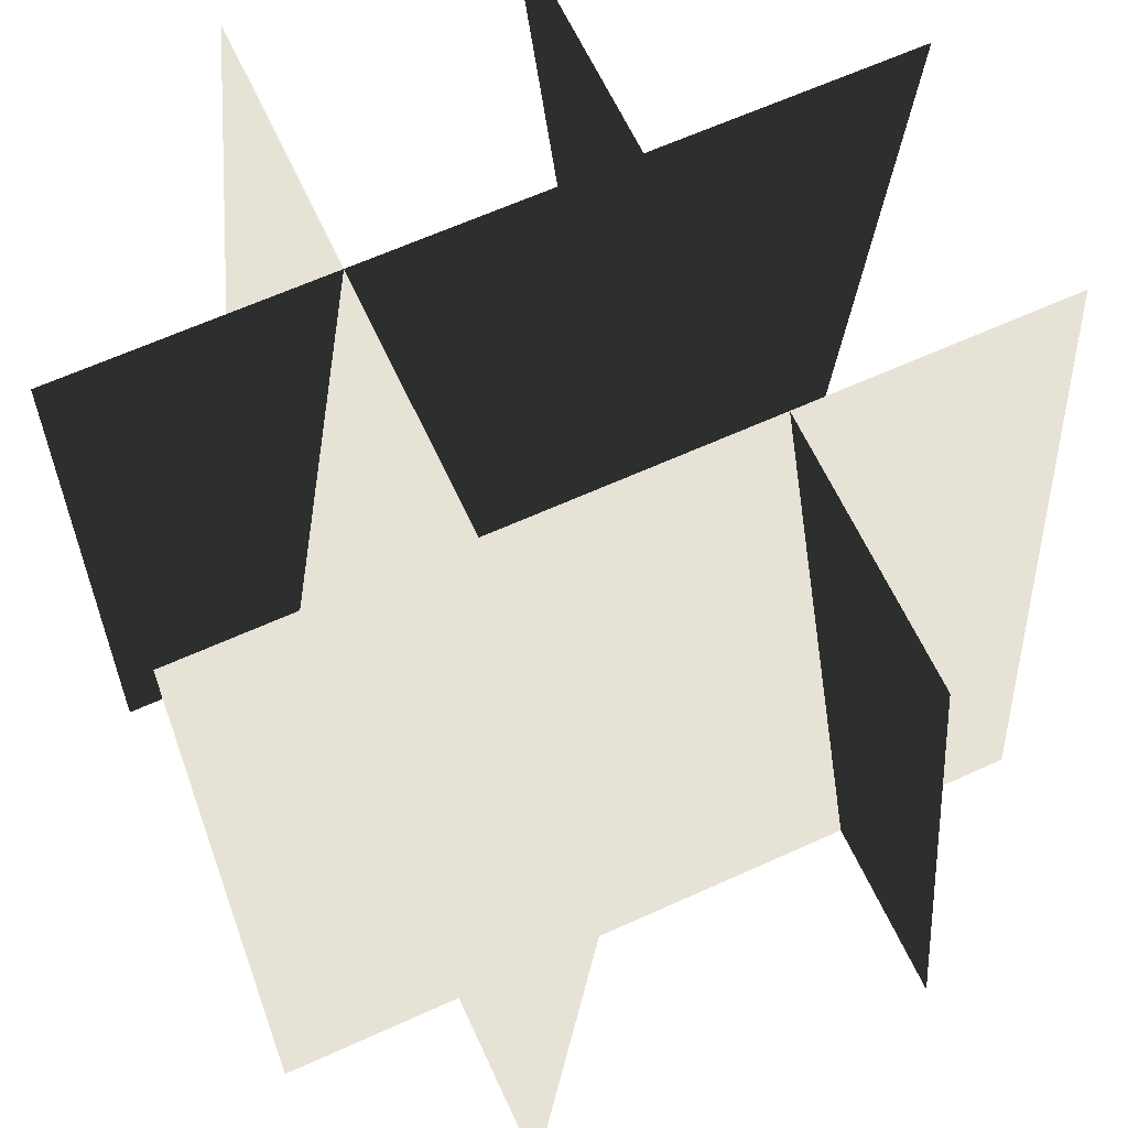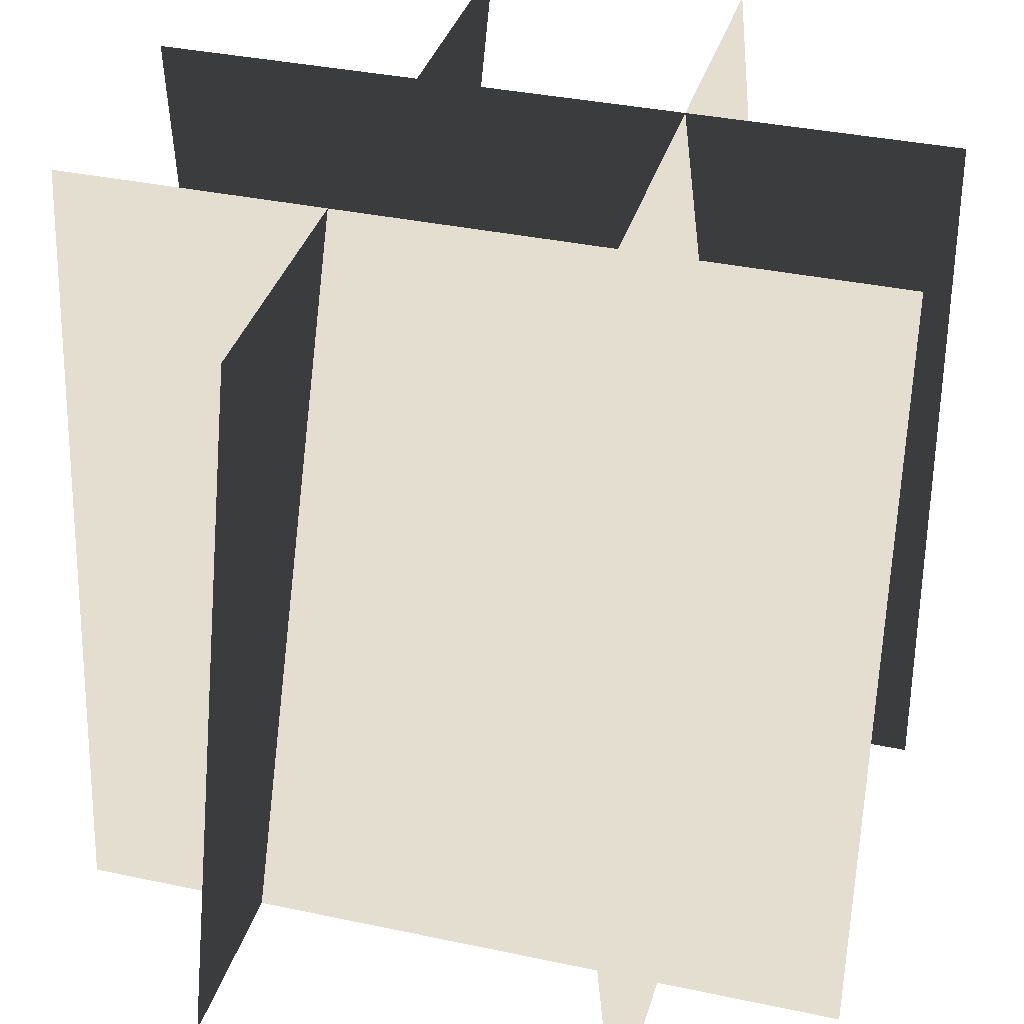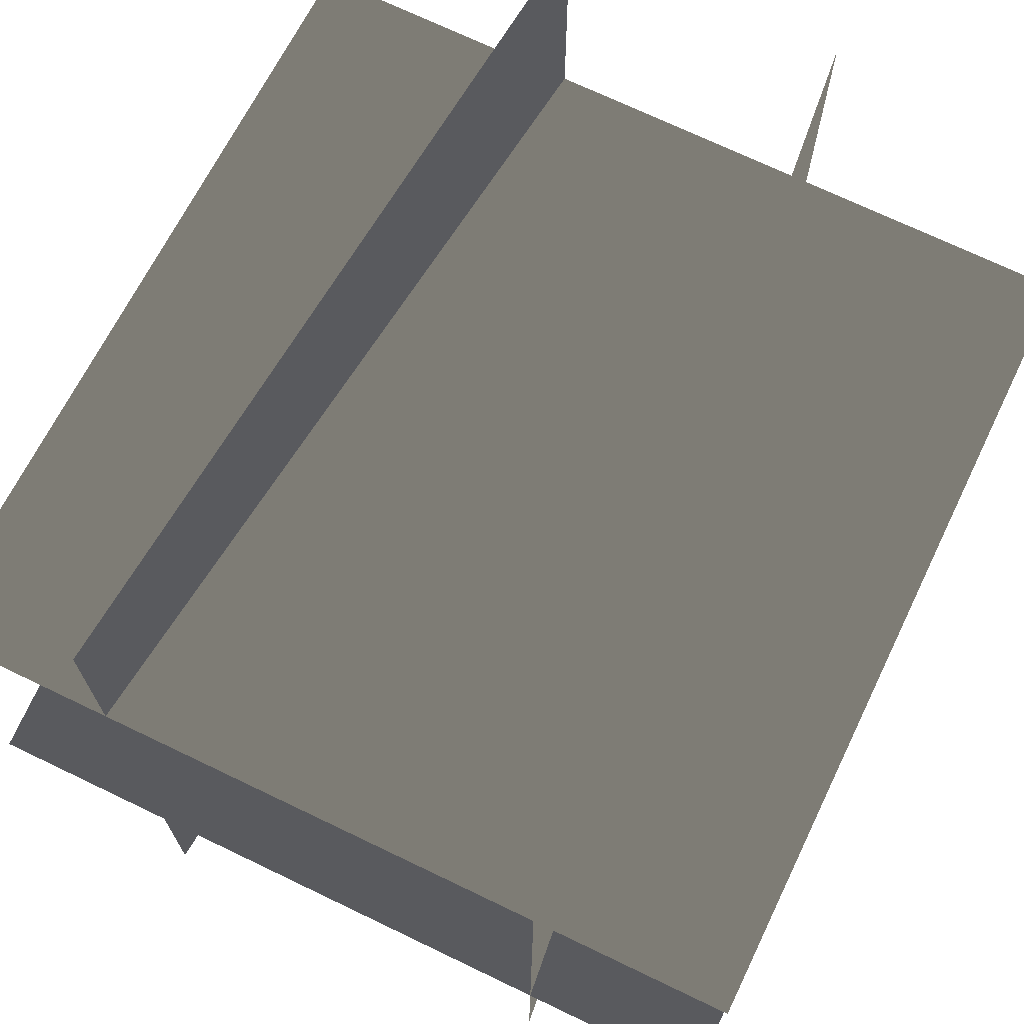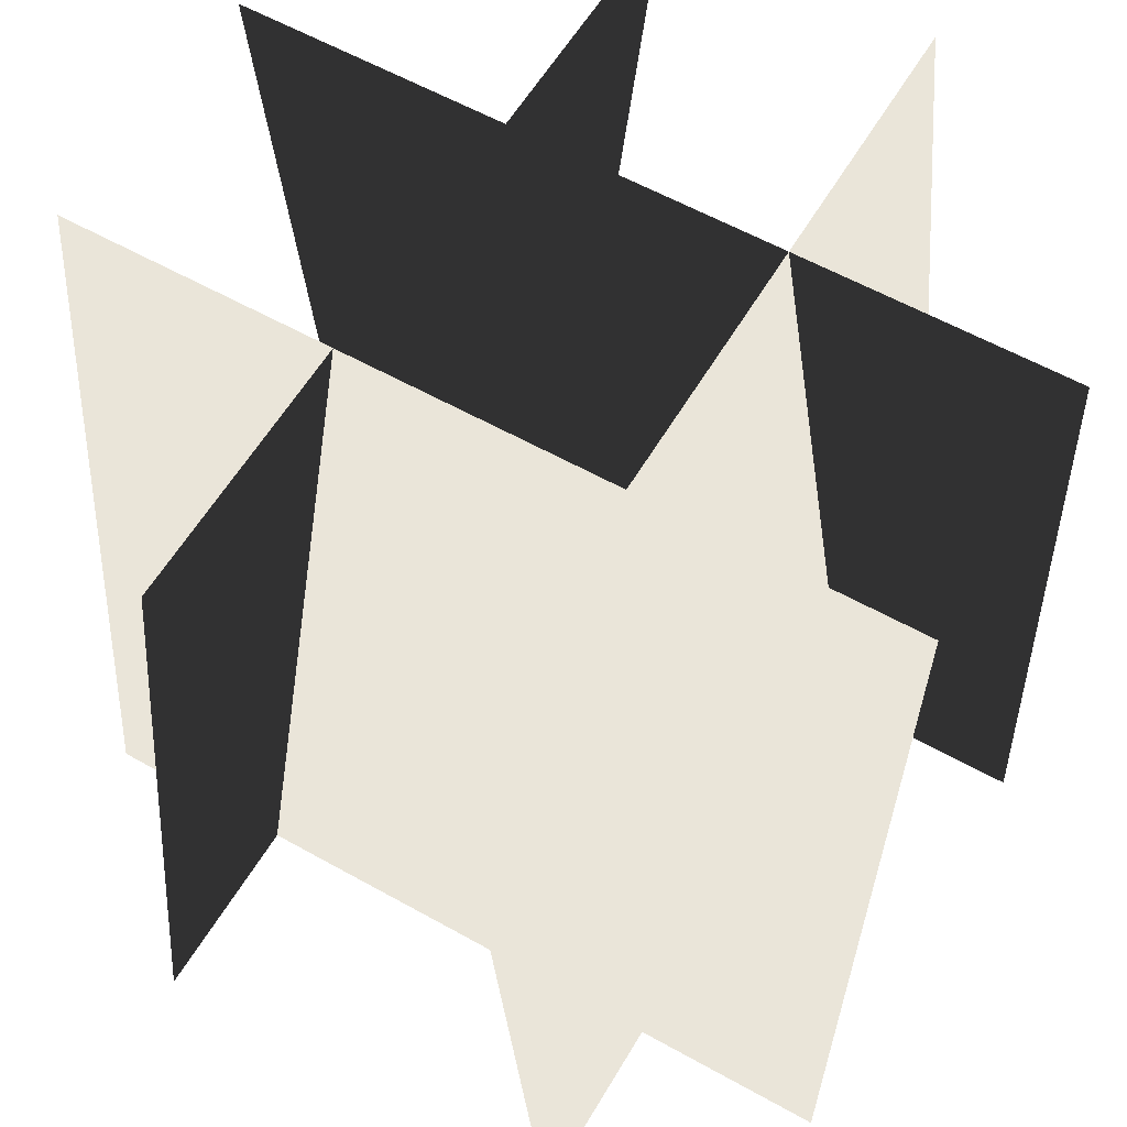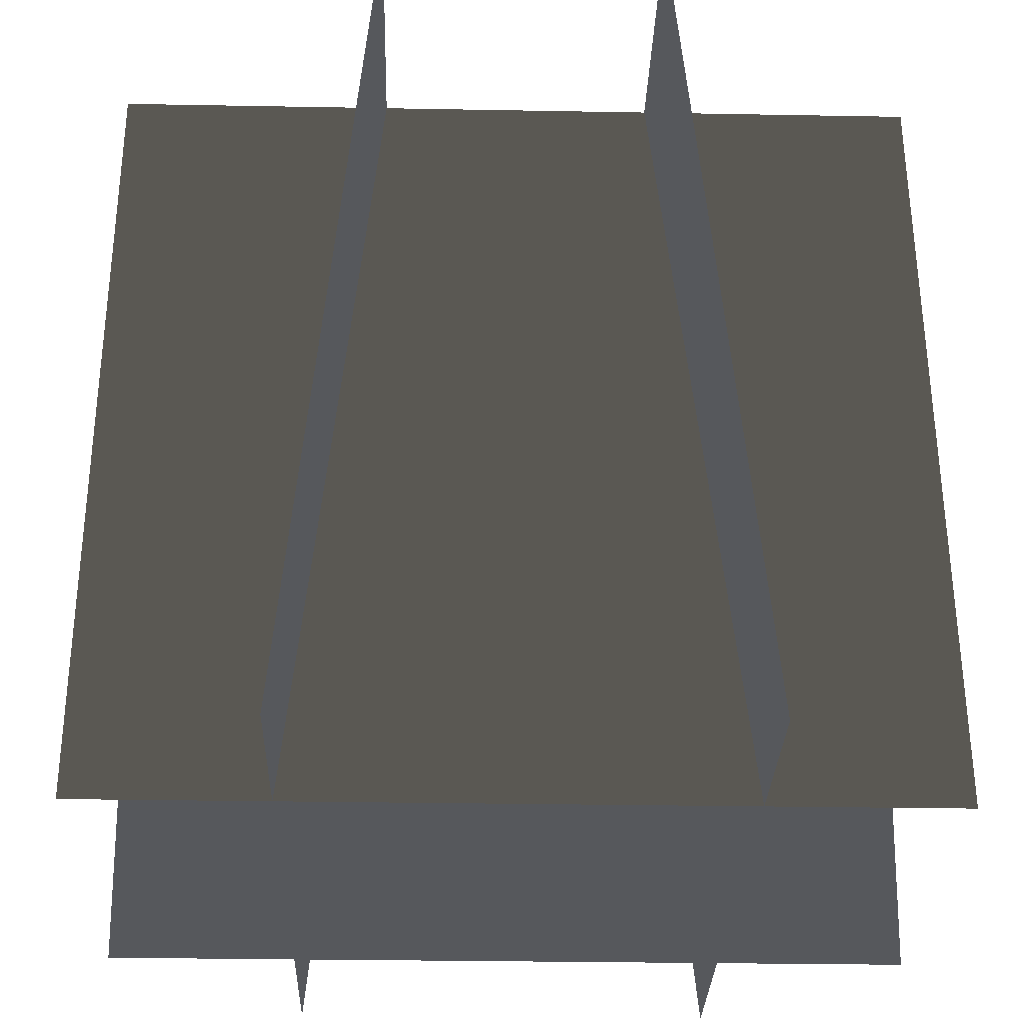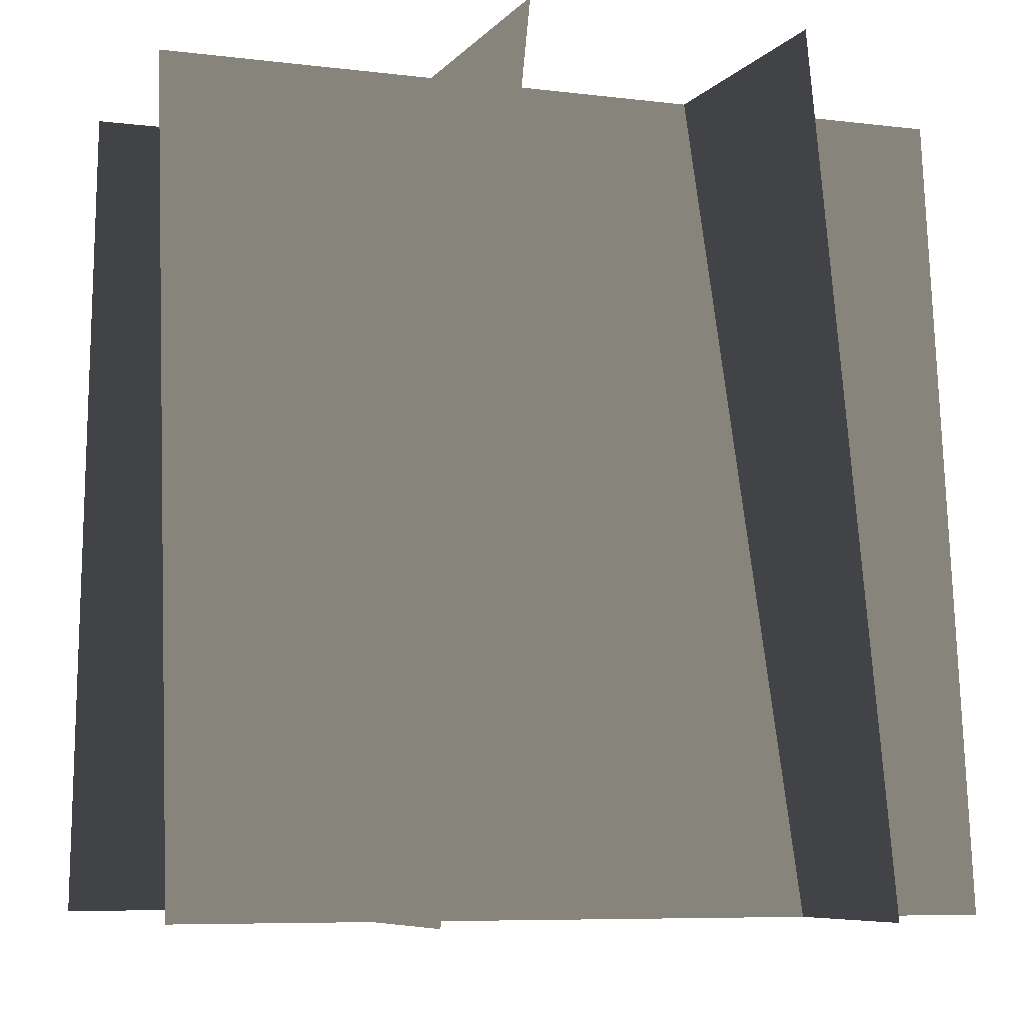
<metadata>
{"format":"obj","ext":"obj","renderer":"f3d","projection":"perspective","resolution":1024,"background":"white","views":[{"elev":63.5,"azim":-114.7,"up":"+Y"},{"elev":35.7,"azim":15.7,"up":"+Y"},{"elev":71.0,"azim":25.7,"up":"+Z"},{"elev":58.1,"azim":30.2,"up":"+Y"},{"elev":-28.0,"azim":-1.6,"up":"+Y"},{"elev":-6.9,"azim":-20.6,"up":"+Y"}]}
</metadata>
<code>
v -0.2667 -0 0.5
v -0.1667 1 0.5
v -0.1667 1 -0.5
v -0.2667 0 -0.5
v 0.5 -0 0.2667
v 0.5 1 0.1667
v -0.5 1 0.1667
v -0.5 -0 0.2667
v 0.2667 0 -0.5
v 0.1667 1 -0.5
v 0.1667 1 0.5
v 0.2667 -0 0.5
v -0.5 0 -0.2667
v -0.5 1 -0.1667
v 0.5 1 -0.1667
v 0.5 0 -0.2667
f 1 2 3 4
f 5 6 7 8
f 9 10 11 12
f 13 14 15 16

</code>
